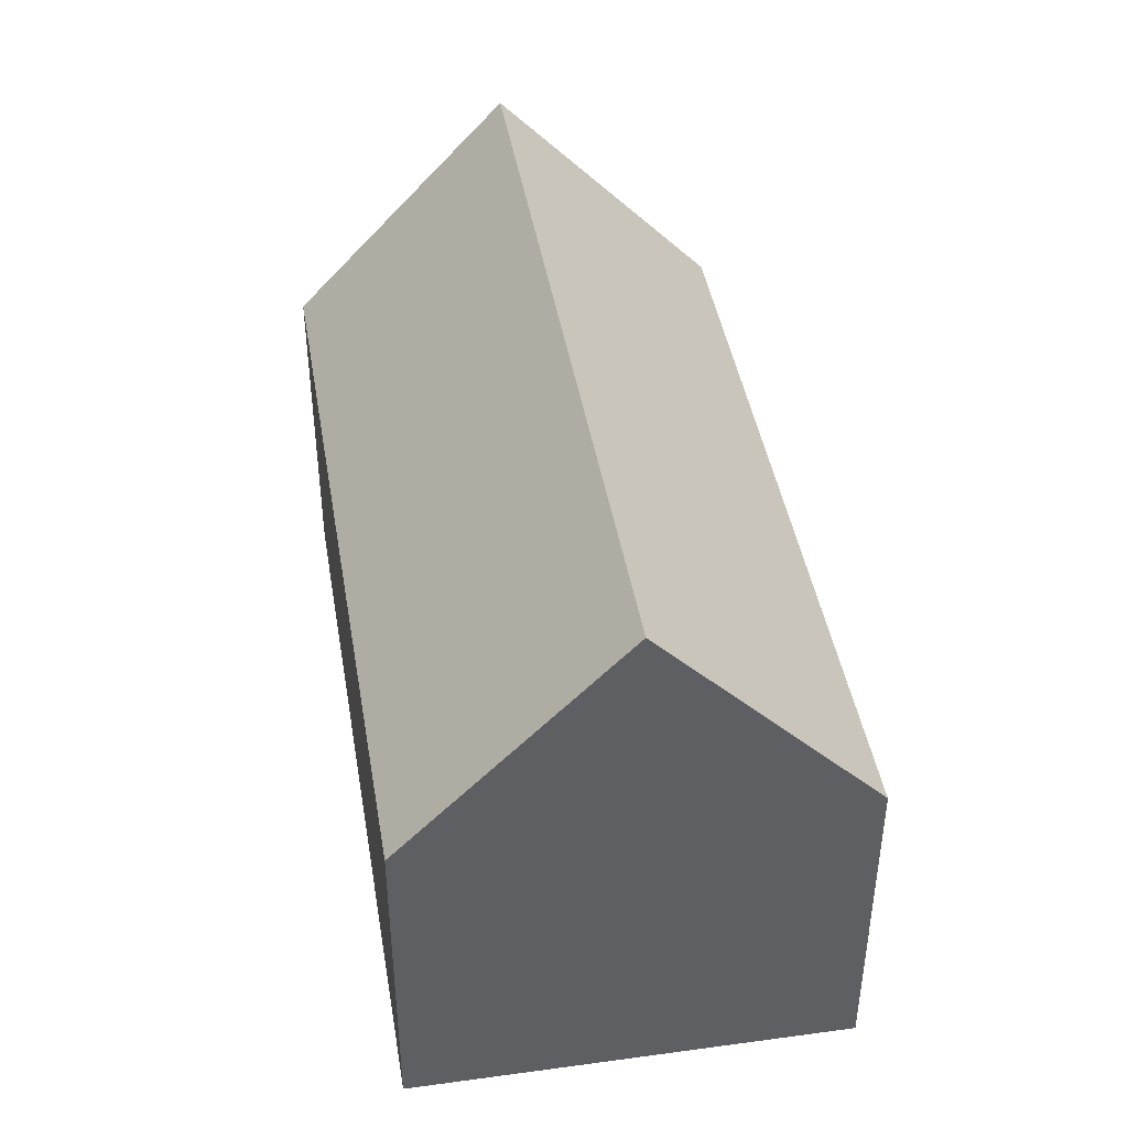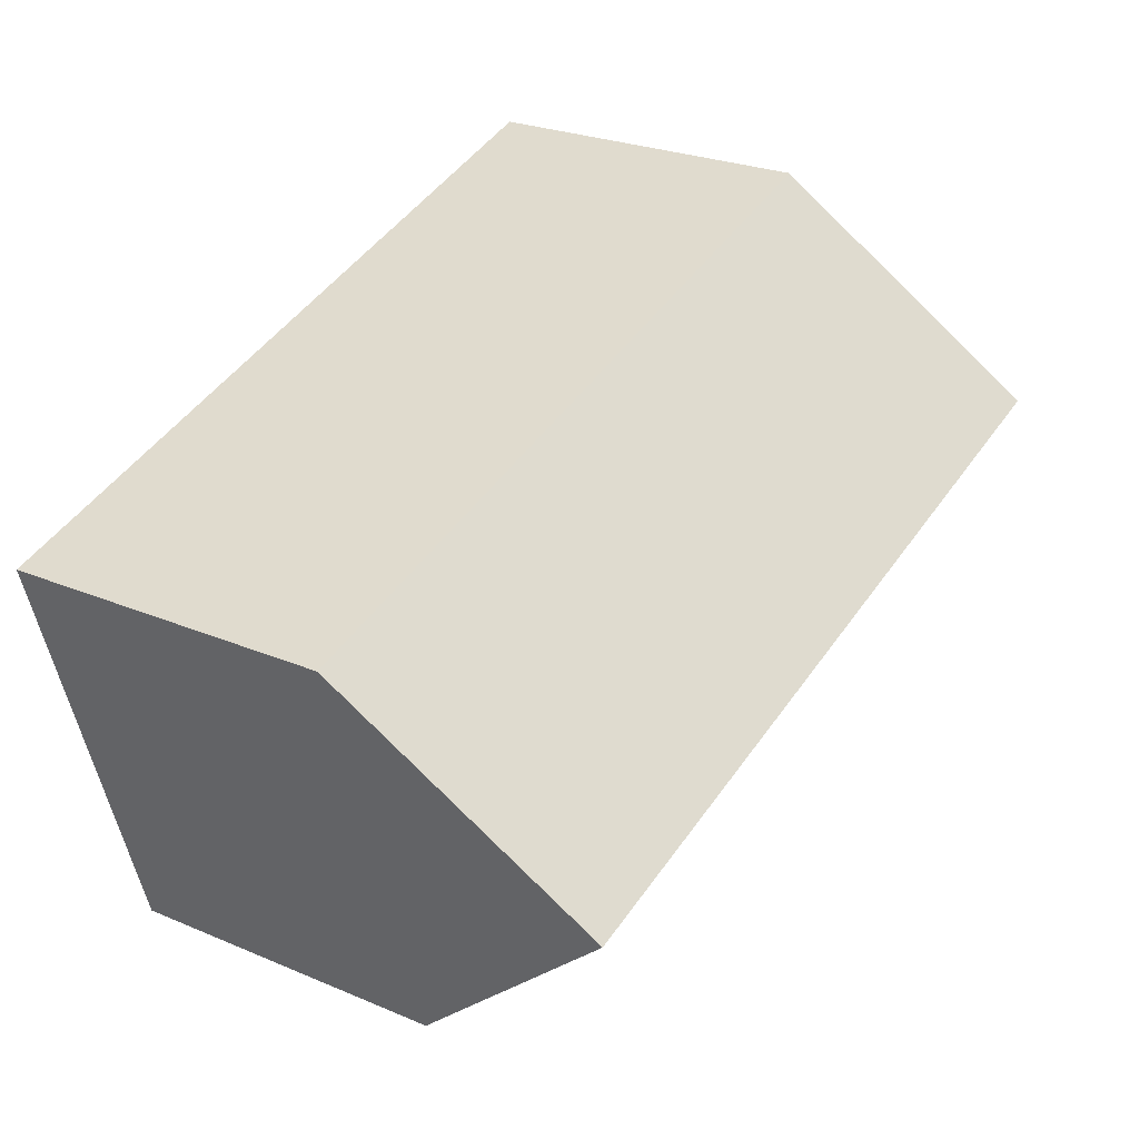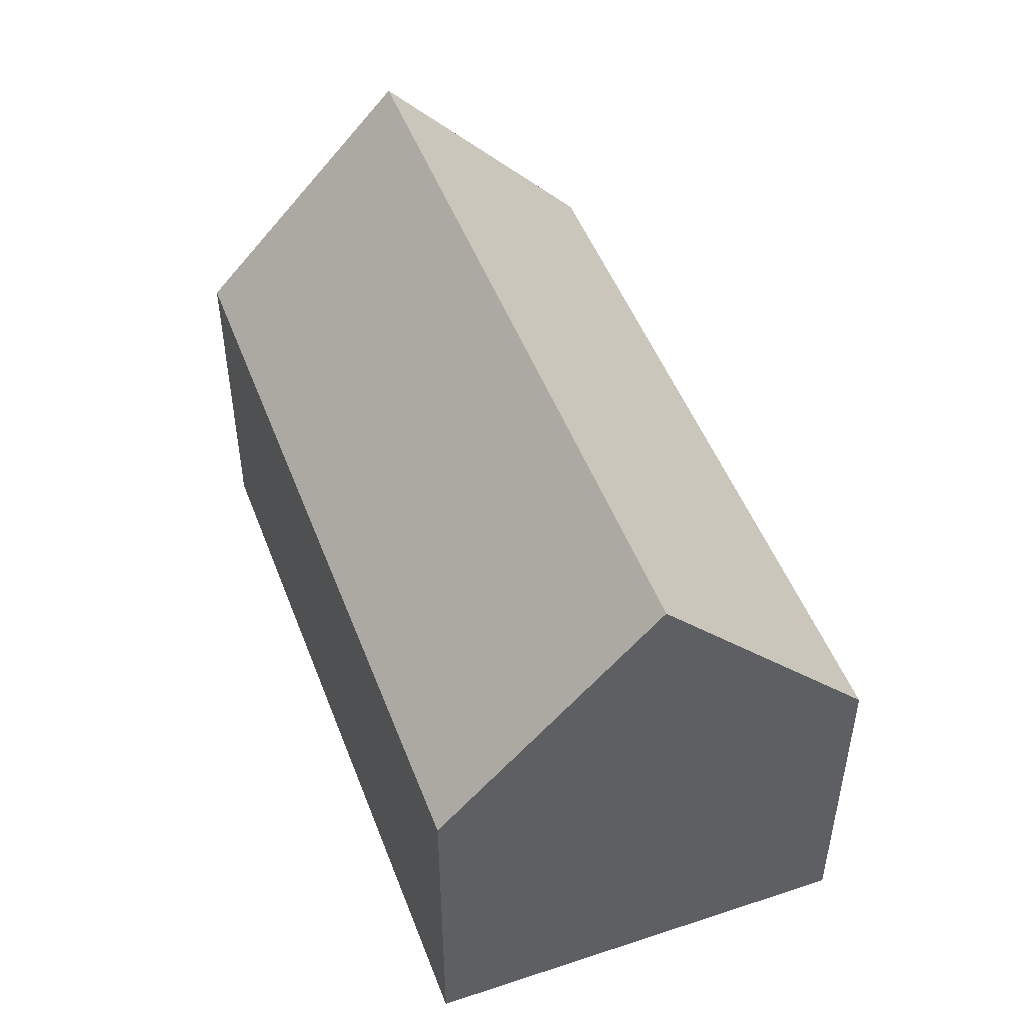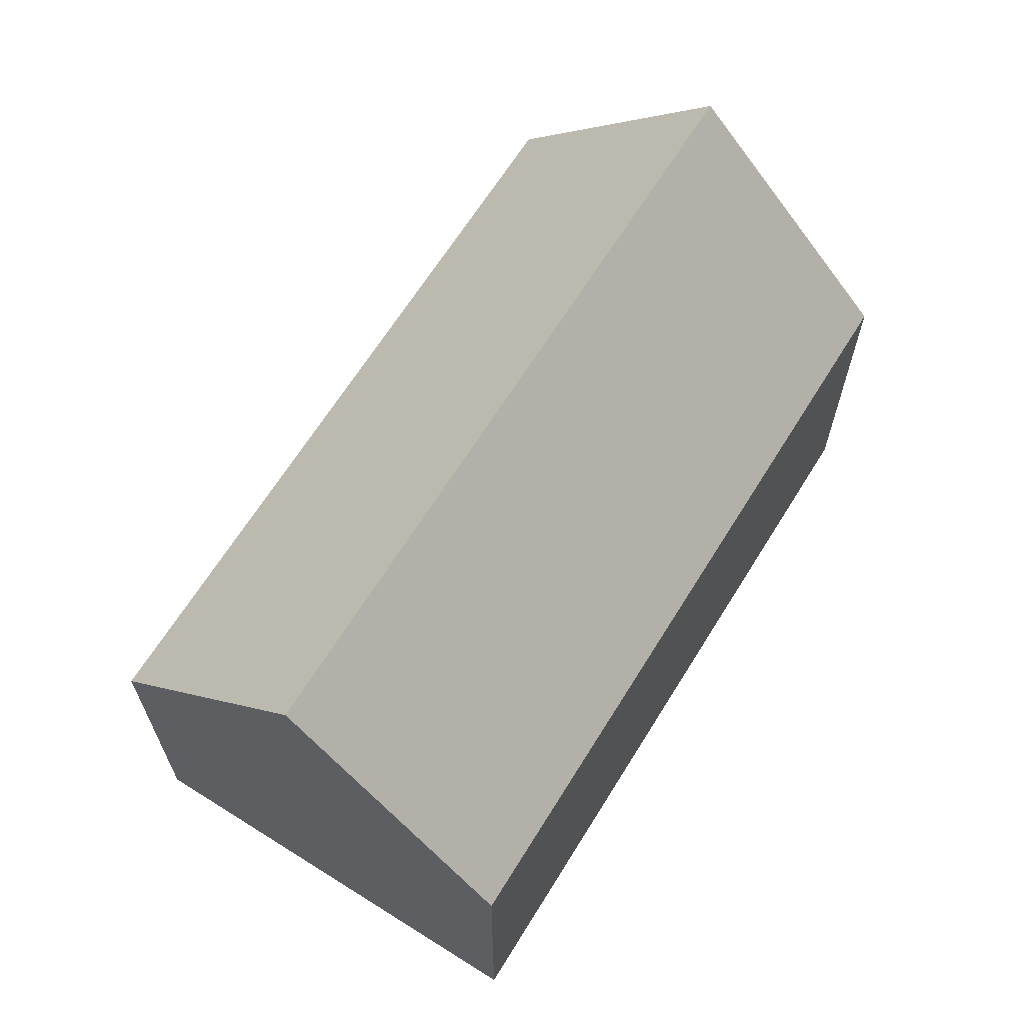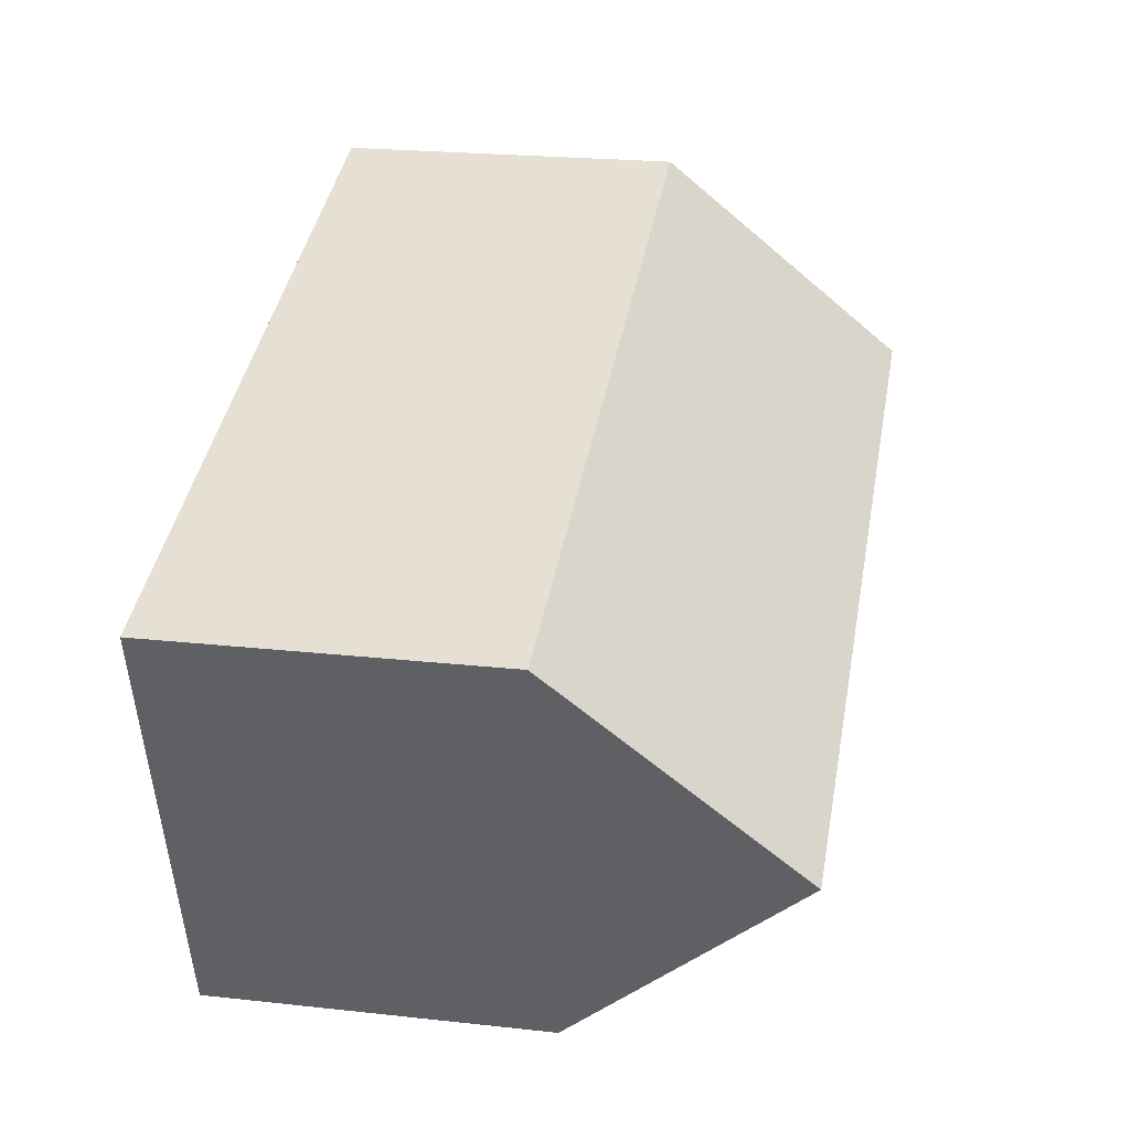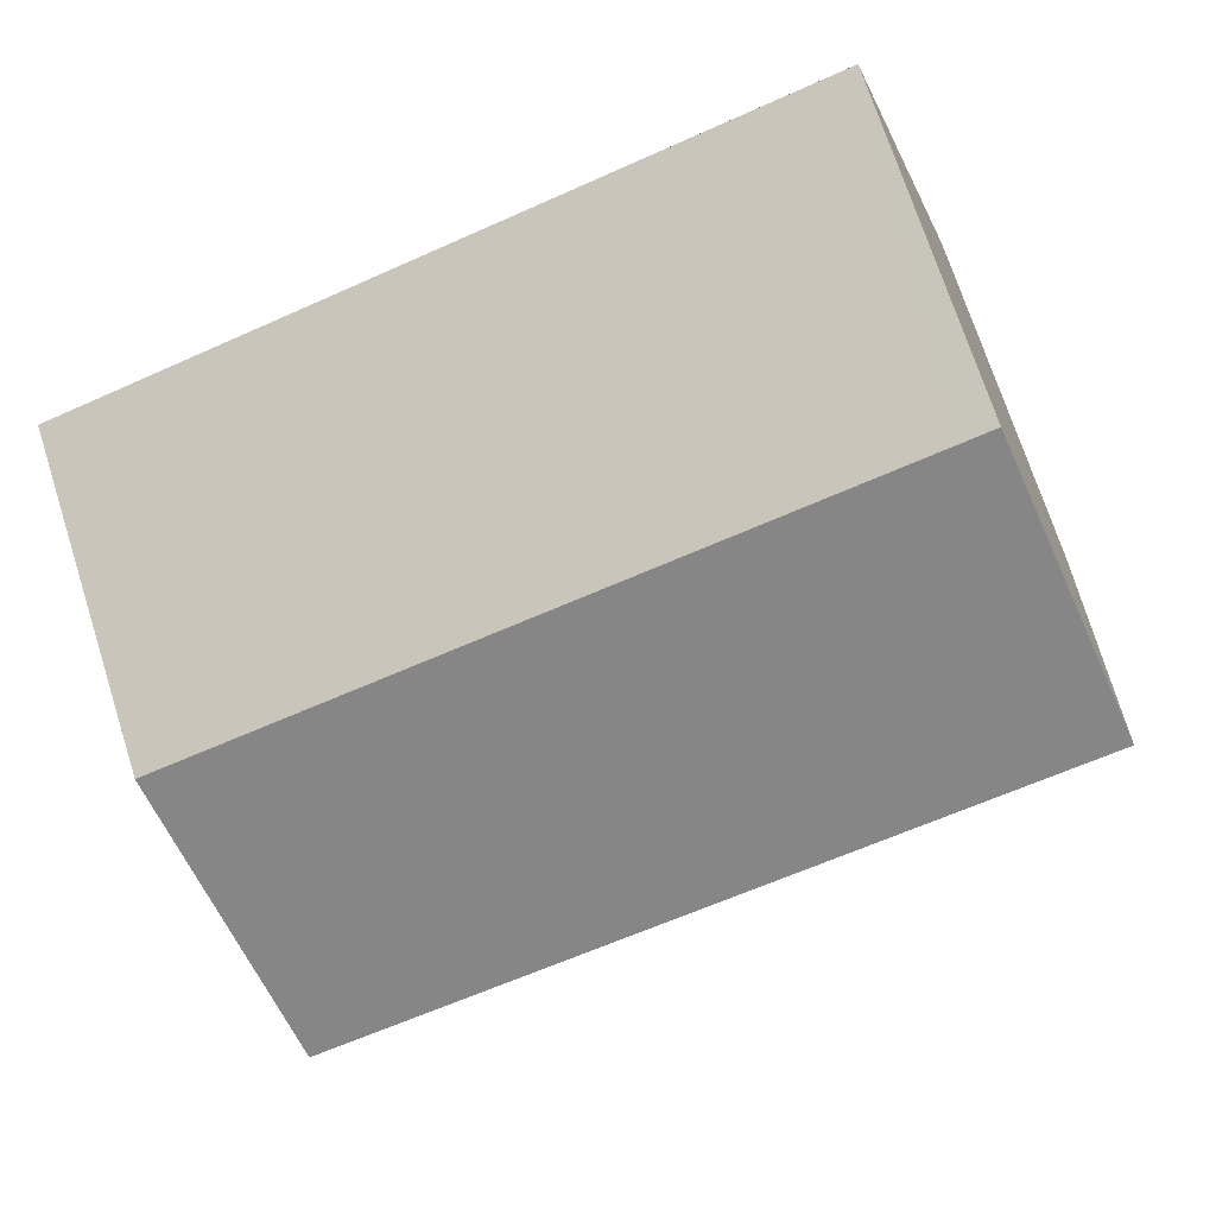
<metadata>
{"format":"obj","ext":"obj","renderer":"f3d","projection":"perspective","resolution":1024,"background":"white","views":[{"elev":43.6,"azim":97.6,"up":"+Y"},{"elev":25.5,"azim":124.2,"up":"+Z"},{"elev":49.2,"azim":-93.2,"up":"+Y"},{"elev":65.7,"azim":139.0,"up":"+Y"},{"elev":22.9,"azim":100.6,"up":"+Z"},{"elev":72.1,"azim":162.2,"up":"+Z"}]}
</metadata>
<code>
v  0 8.009 4.904e-16
v  19.18 13.55 -0.491
v  17.68 8.009 -5.475
v  1.512 13.55 4.979
v  2.945 8.301 9.696
v  3.024 8.012 9.955
v  3.954 8.014 9.665
v  20.67 8.004 4.497
v  17.68 3.352e-16 -5.475
v  0 0 0
v  1.512 -3.049e-16 4.979
v  2.945 -5.937e-16 9.696
v  3.024 -6.096e-16 9.955
v  20.67 -2.754e-16 4.497
v  3.954 -5.918e-16 9.665
v  20.59 8.295 4.236
v  20.59 -2.594e-16 4.236
v  19.18 3.007e-17 -0.491
g defaultobject
f 1 2 3
f 2 1 4
f 5 2 4
f 2 5 6
f 2 6 7
f 2 7 8
f 9 1 3
f 1 9 10
f 10 4 1
f 4 10 5
f 5 10 11
f 5 11 6
f 6 11 12
f 6 12 13
f 13 7 6
f 7 13 8
f 8 13 14
f 14 13 15
f 16 3 2
f 3 16 8
f 3 8 14
f 3 14 17
f 3 17 18
f 3 18 9
f 9 11 10
f 11 9 12
f 12 9 13
f 13 9 15
f 15 9 14
f 14 9 18

</code>
